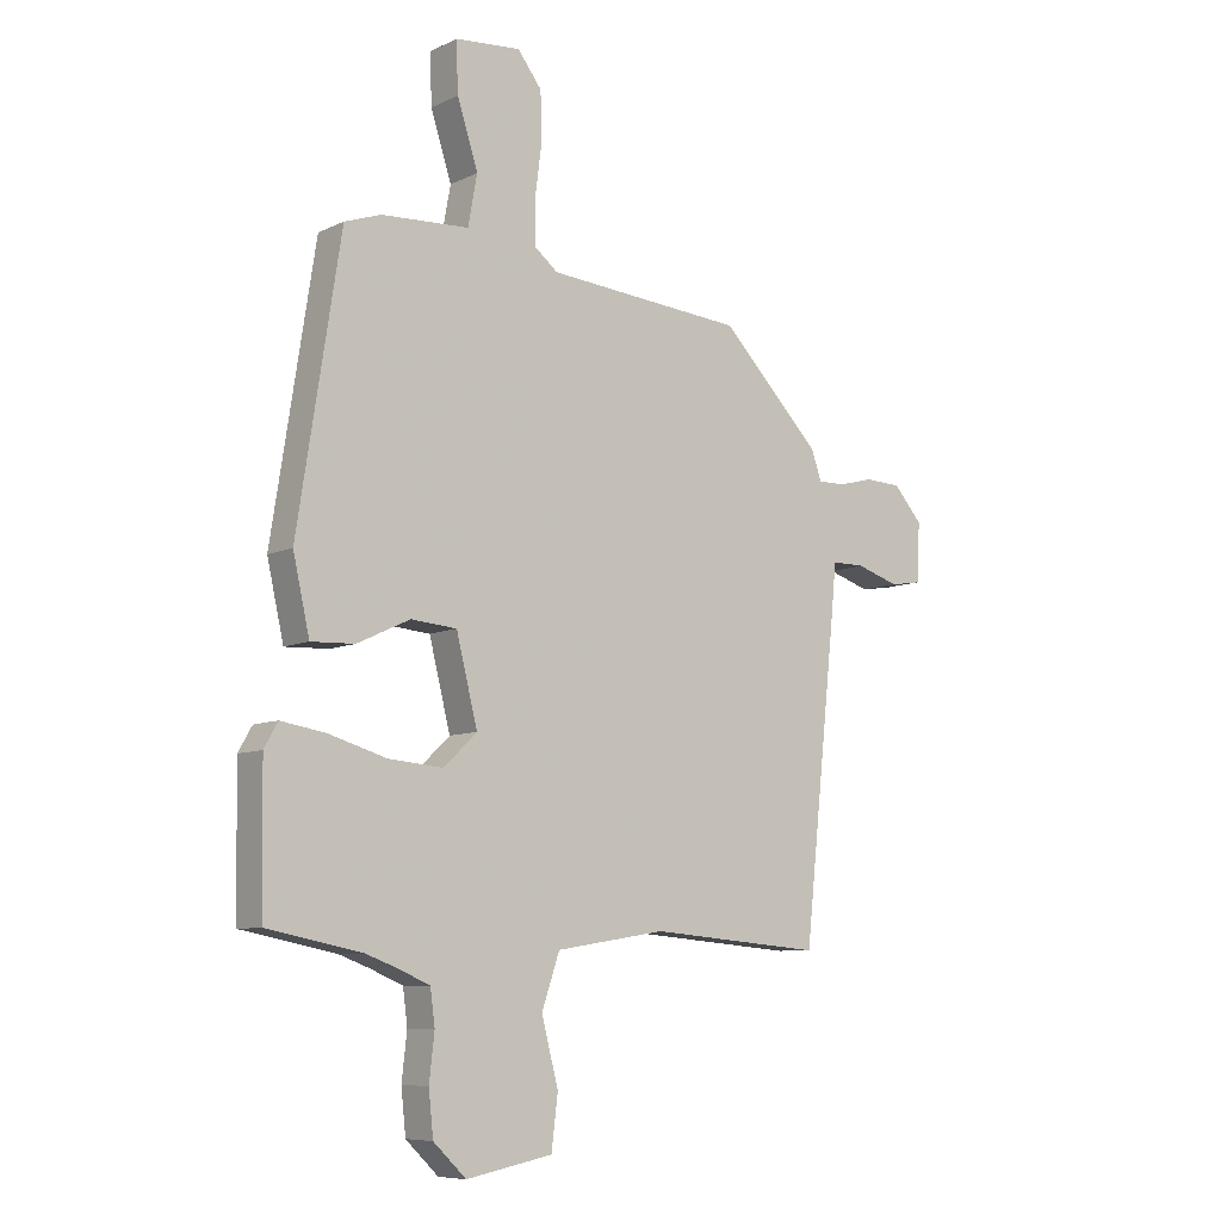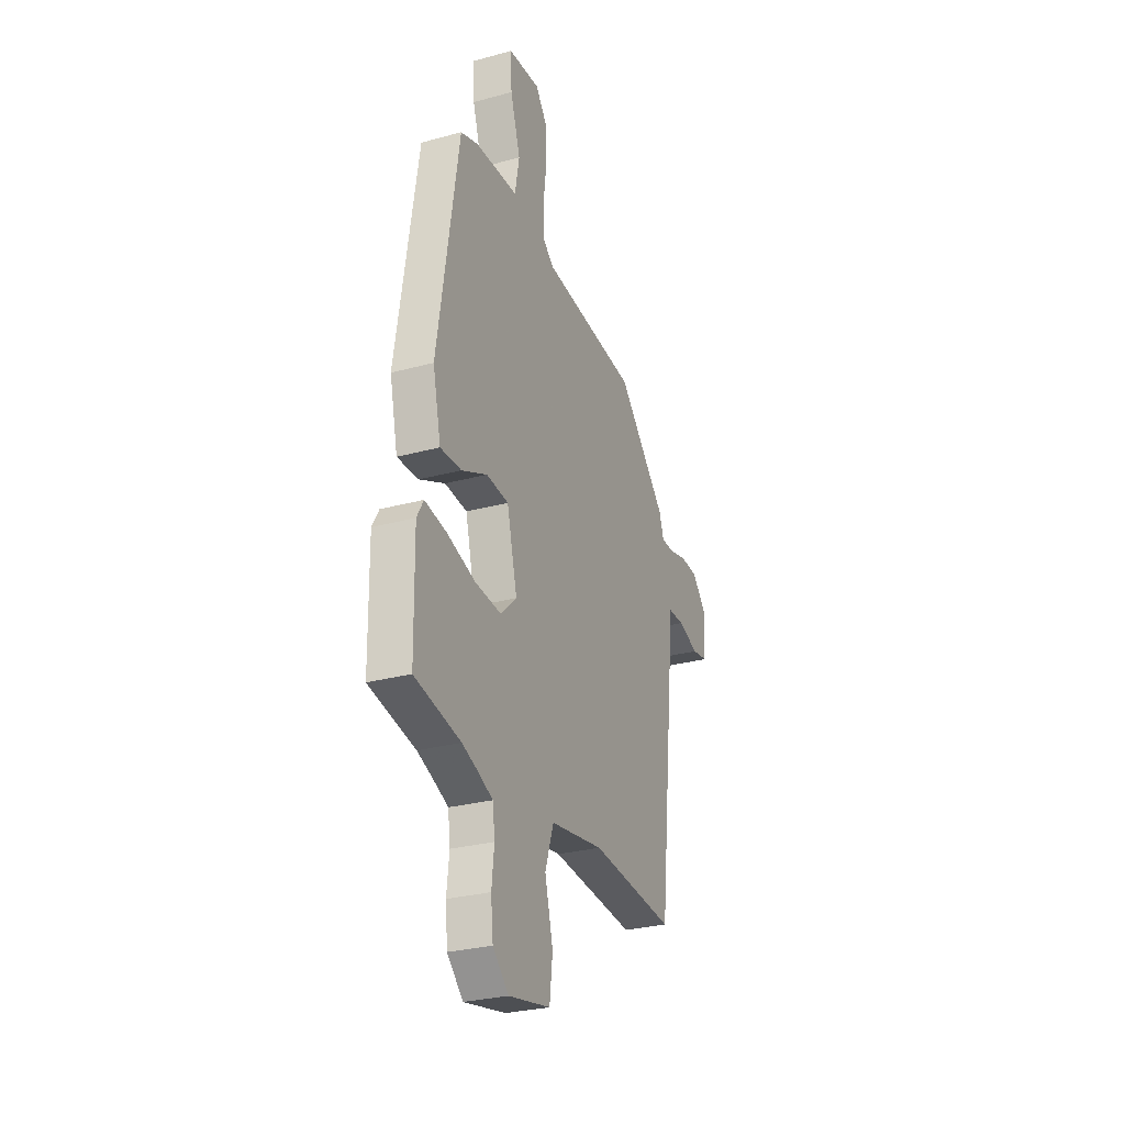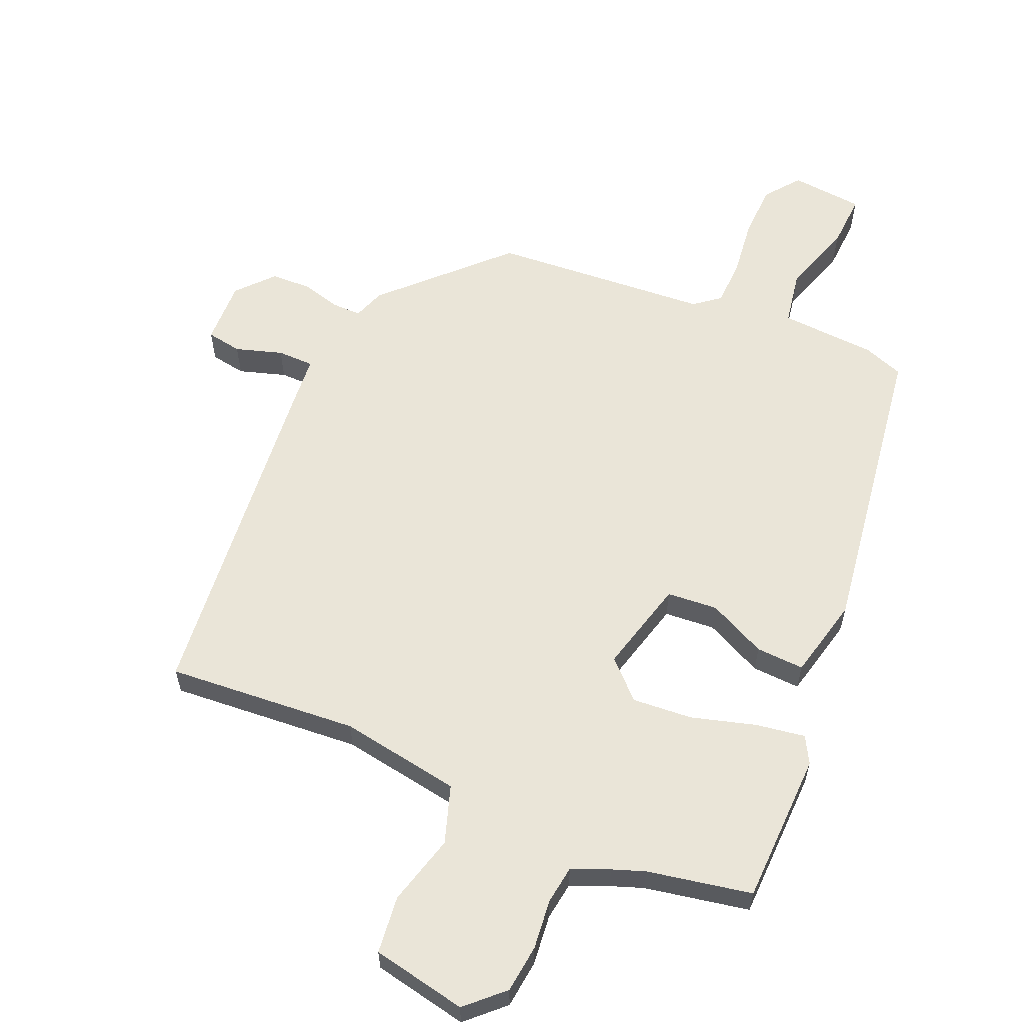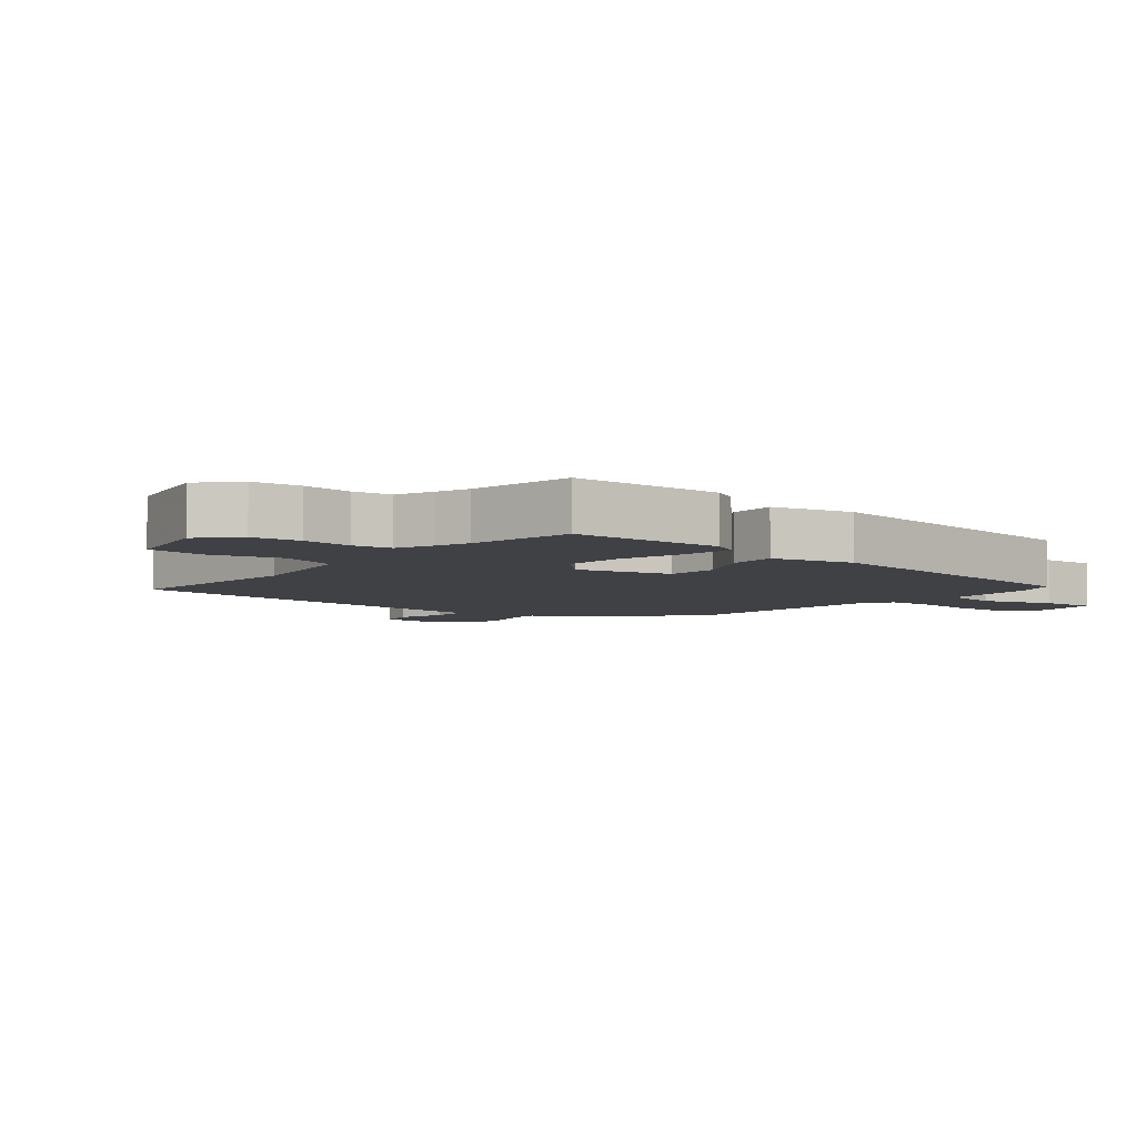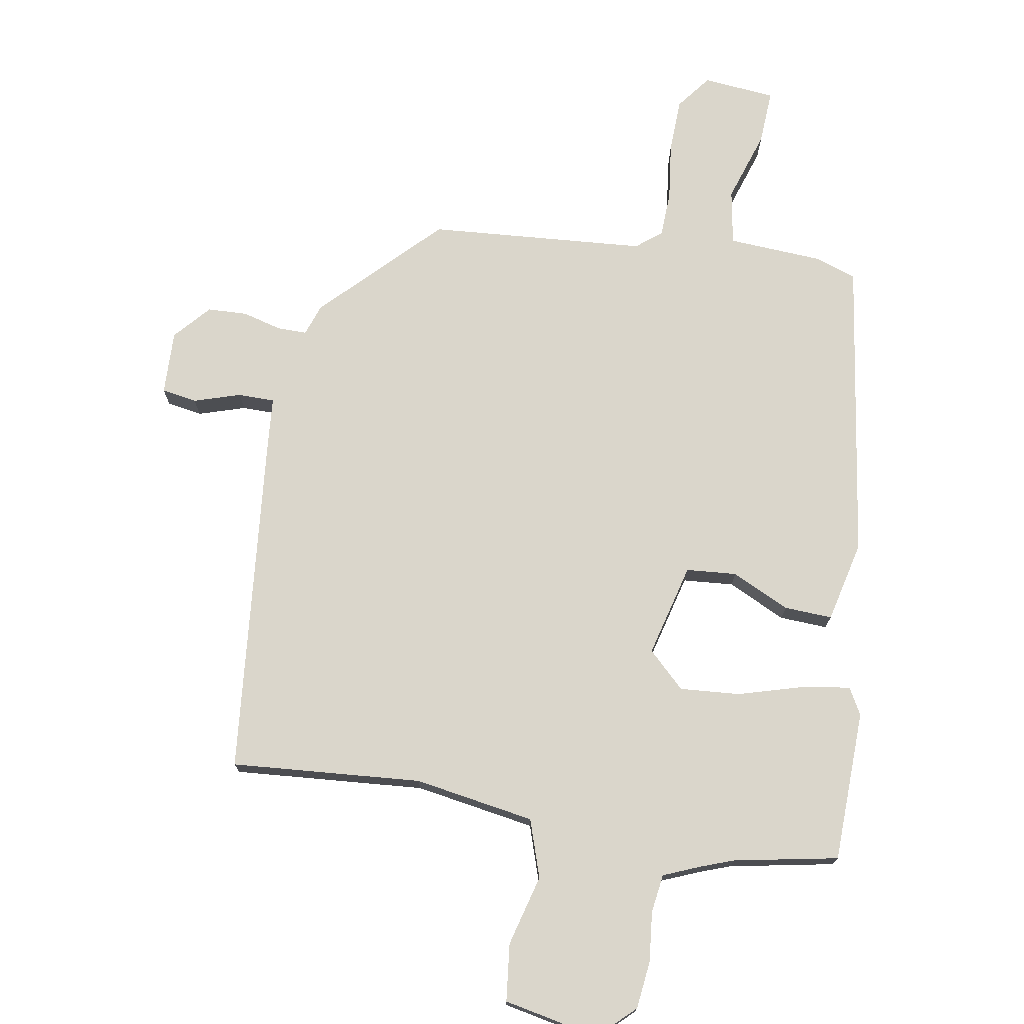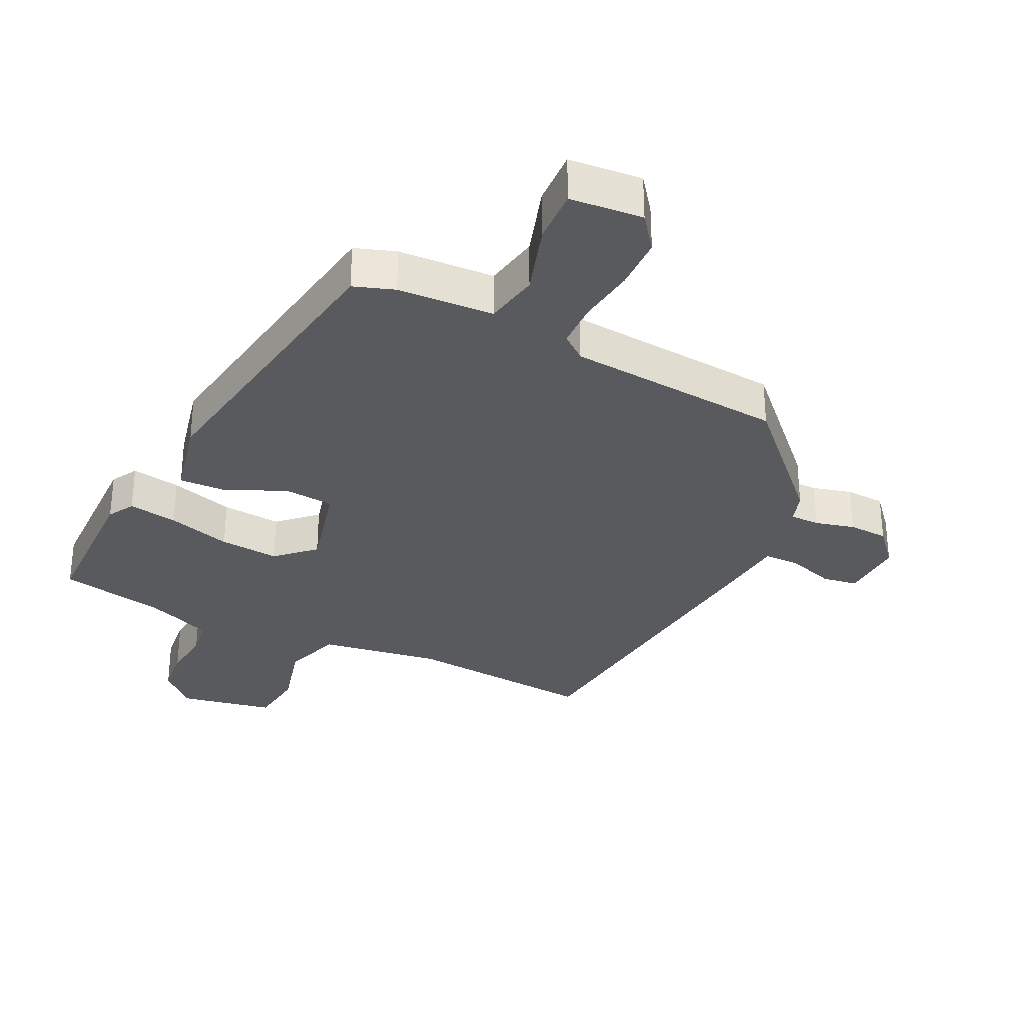
<metadata>
{"format":"obj","ext":"obj","renderer":"f3d","projection":"perspective","resolution":1024,"background":"white","views":[{"elev":-8.2,"azim":-37.9,"up":"+Z"},{"elev":-28.5,"azim":-67.8,"up":"+Z"},{"elev":59.6,"azim":-156.2,"up":"+Y"},{"elev":-5.6,"azim":-128.6,"up":"+Y"},{"elev":73.8,"azim":-169.9,"up":"+Y"},{"elev":-31.4,"azim":-26.0,"up":"+Y"}]}
</metadata>
<code>
v 0.459 0.07 -0.514
v 0.157 0.07 -0.488
v -0.034 0.07 -0.518
v -0.065 0.07 -0.609
v -0.036 0.07 -0.721
v -0.047 0.07 -0.812
v -0.197 0.07 -0.841
v -0.254 0.07 -0.786
v -0.262 0.07 -0.71
v -0.253 0.07 -0.631
v -0.261 0.07 -0.57
v -0.32 0.07 -0.545
v -0.371 0.07 -0.526
v -0.536 0.07 -0.493
v -0.54 0.07 -0.252
v -0.516 0.07 -0.21
v -0.438 0.07 -0.223
v -0.337 0.07 -0.253
v -0.242 0.07 -0.261
v -0.184 0.07 -0.206
v -0.221 0.07 -0.058
v -0.301 0.07 -0.051
v -0.393 0.07 -0.094
v -0.469 0.07 -0.097
v -0.498 0.07 0.032
v -0.423 0.07 0.514
v -0.359 0.07 0.536
v -0.207 0.07 0.544
v -0.191 0.07 0.631
v -0.227 0.07 0.744
v -0.231 0.07 0.831
v -0.116 0.07 0.841
v -0.074 0.07 0.786
v -0.072 0.07 0.701
v -0.084 0.07 0.609
v -0.082 0.07 0.536
v -0.042 0.07 0.504
v 0.303 0.07 0.475
v 0.478 0.07 0.295
v 0.495 0.07 0.245
v 0.542 0.07 0.245
v 0.604 0.07 0.261
v 0.667 0.07 0.258
v 0.717 0.07 0.201
v 0.713 0.07 0.099
v 0.657 0.07 0.09
v 0.583 0.07 0.114
v 0.525 0.07 0.114
v 0.517 0.07 0.029
v 0.459 0 -0.514
v 0.157 0 -0.488
v -0.034 0 -0.518
v -0.065 0 -0.609
v -0.036 0 -0.721
v -0.047 0 -0.812
v -0.197 0 -0.841
v -0.254 0 -0.786
v -0.262 0 -0.71
v -0.253 0 -0.631
v -0.261 0 -0.57
v -0.32 0 -0.545
v -0.371 0 -0.526
v -0.536 0 -0.493
v -0.54 0 -0.252
v -0.516 0 -0.21
v -0.438 0 -0.223
v -0.337 0 -0.253
v -0.242 0 -0.261
v -0.184 0 -0.206
v -0.221 0 -0.058
v -0.301 0 -0.051
v -0.393 0 -0.094
v -0.469 0 -0.097
v -0.498 0 0.032
v -0.423 0 0.514
v -0.359 0 0.536
v -0.207 0 0.544
v -0.191 0 0.631
v -0.227 0 0.744
v -0.231 0 0.831
v -0.116 0 0.841
v -0.074 0 0.786
v -0.072 0 0.701
v -0.084 0 0.609
v -0.082 0 0.536
v -0.042 0 0.504
v 0.303 0 0.475
v 0.478 0 0.295
v 0.495 0 0.245
v 0.542 0 0.245
v 0.604 0 0.261
v 0.667 0 0.258
v 0.717 0 0.201
v 0.713 0 0.099
v 0.657 0 0.09
v 0.583 0 0.114
v 0.525 0 0.114
v 0.517 0 0.029
f 48 49 1 2
f 44 45 46 47
f 44 47 48
f 41 42 43 44
f 40 41 44 48
f 37 38 39 40
f 37 40 48 2
f 32 33 34 35
f 32 35 36
f 29 30 31 32
f 28 29 32 36
f 22 23 24 25
f 21 22 25 26
f 15 16 17 18
f 13 14 15 18
f 12 13 18 19
f 11 12 19 20
f 7 8 9 10
f 7 10 11 20
f 4 5 6 7
f 3 4 7 20
f 21 26 27 28
f 21 28 36 37
f 20 21 37
f 2 3 20 37
f 51 50 98 97
f 96 95 94 93
f 97 96 93
f 93 92 91 90
f 97 93 90 89
f 89 88 87 86
f 51 97 89 86
f 84 83 82 81
f 85 84 81
f 81 80 79 78
f 85 81 78 77
f 74 73 72 71
f 75 74 71 70
f 67 66 65 64
f 67 64 63 62
f 68 67 62 61
f 69 68 61 60
f 59 58 57 56
f 69 60 59 56
f 56 55 54 53
f 69 56 53 52
f 77 76 75 70
f 86 85 77 70
f 86 70 69
f 86 69 52 51
f 1 50 51 2
f 2 51 52 3
f 3 52 53 4
f 4 53 54 5
f 5 54 55 6
f 6 55 56 7
f 7 56 57 8
f 8 57 58 9
f 9 58 59 10
f 10 59 60 11
f 11 60 61 12
f 12 61 62 13
f 13 62 63 14
f 14 63 64 15
f 15 64 65 16
f 16 65 66 17
f 17 66 67 18
f 18 67 68 19
f 19 68 69 20
f 20 69 70 21
f 21 70 71 22
f 22 71 72 23
f 23 72 73 24
f 24 73 74 25
f 25 74 75 26
f 26 75 76 27
f 27 76 77 28
f 28 77 78 29
f 29 78 79 30
f 30 79 80 31
f 31 80 81 32
f 32 81 82 33
f 33 82 83 34
f 34 83 84 35
f 35 84 85 36
f 36 85 86 37
f 37 86 87 38
f 38 87 88 39
f 39 88 89 40
f 40 89 90 41
f 41 90 91 42
f 42 91 92 43
f 43 92 93 44
f 44 93 94 45
f 45 94 95 46
f 46 95 96 47
f 47 96 97 48
f 48 97 98 49
f 49 98 50 1

</code>
